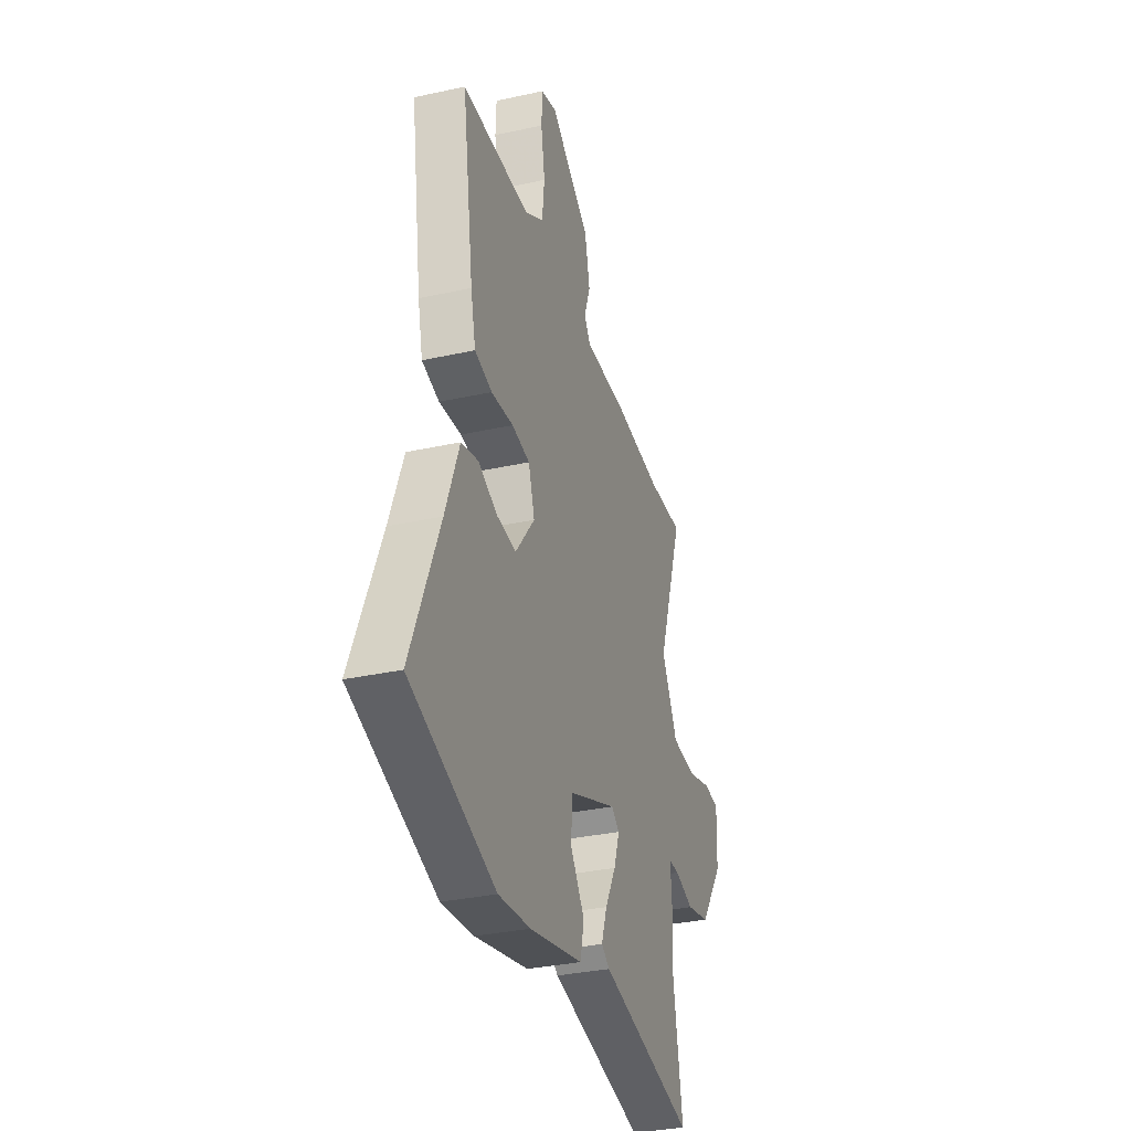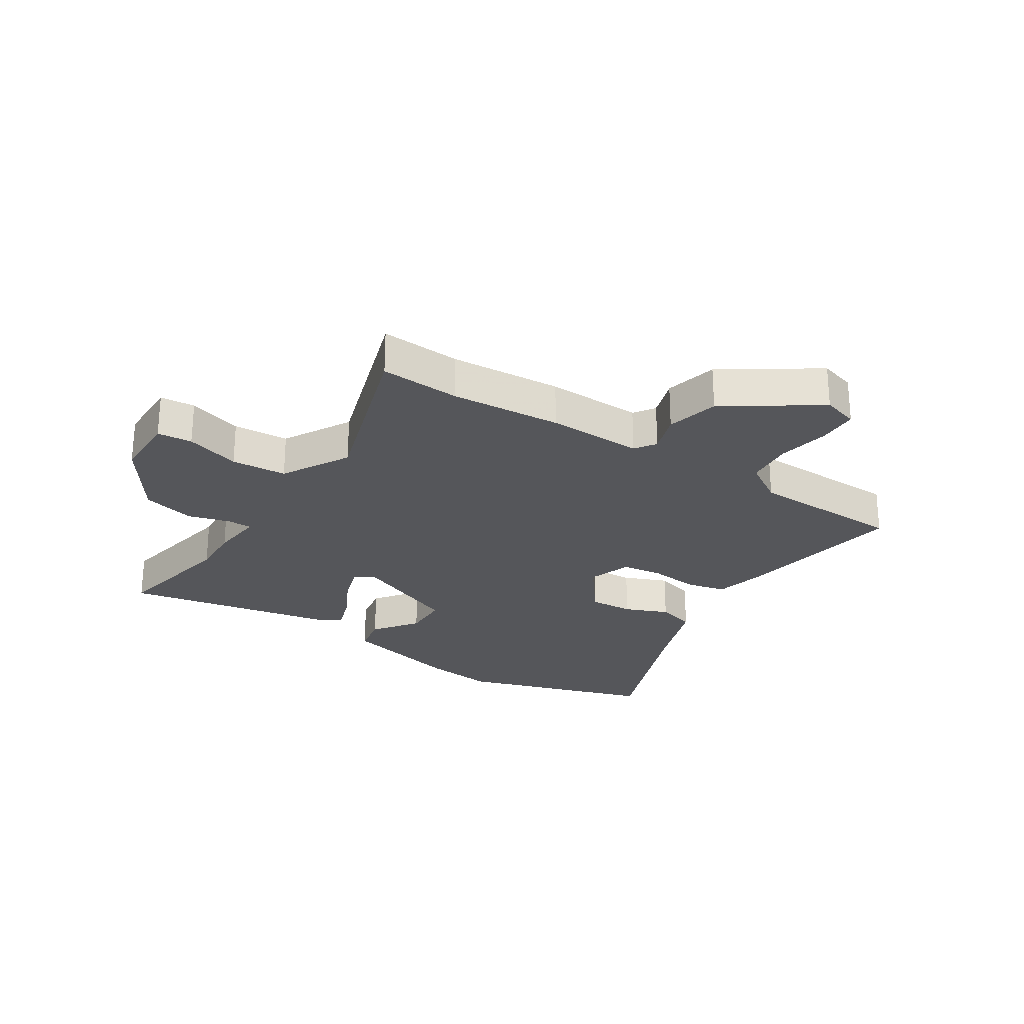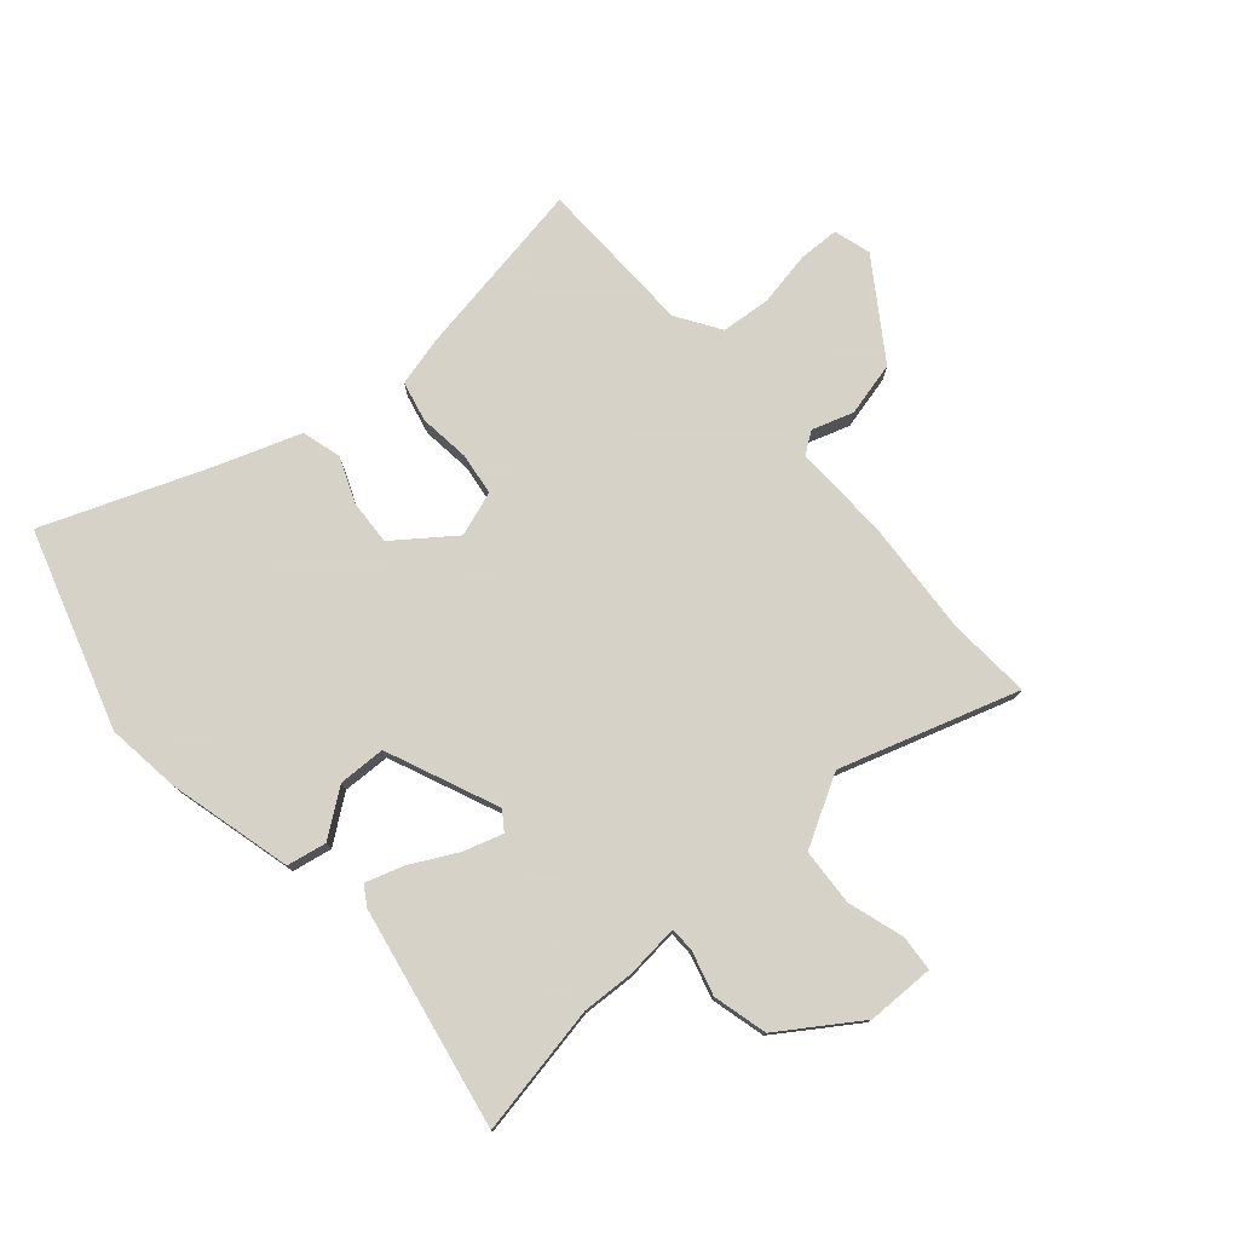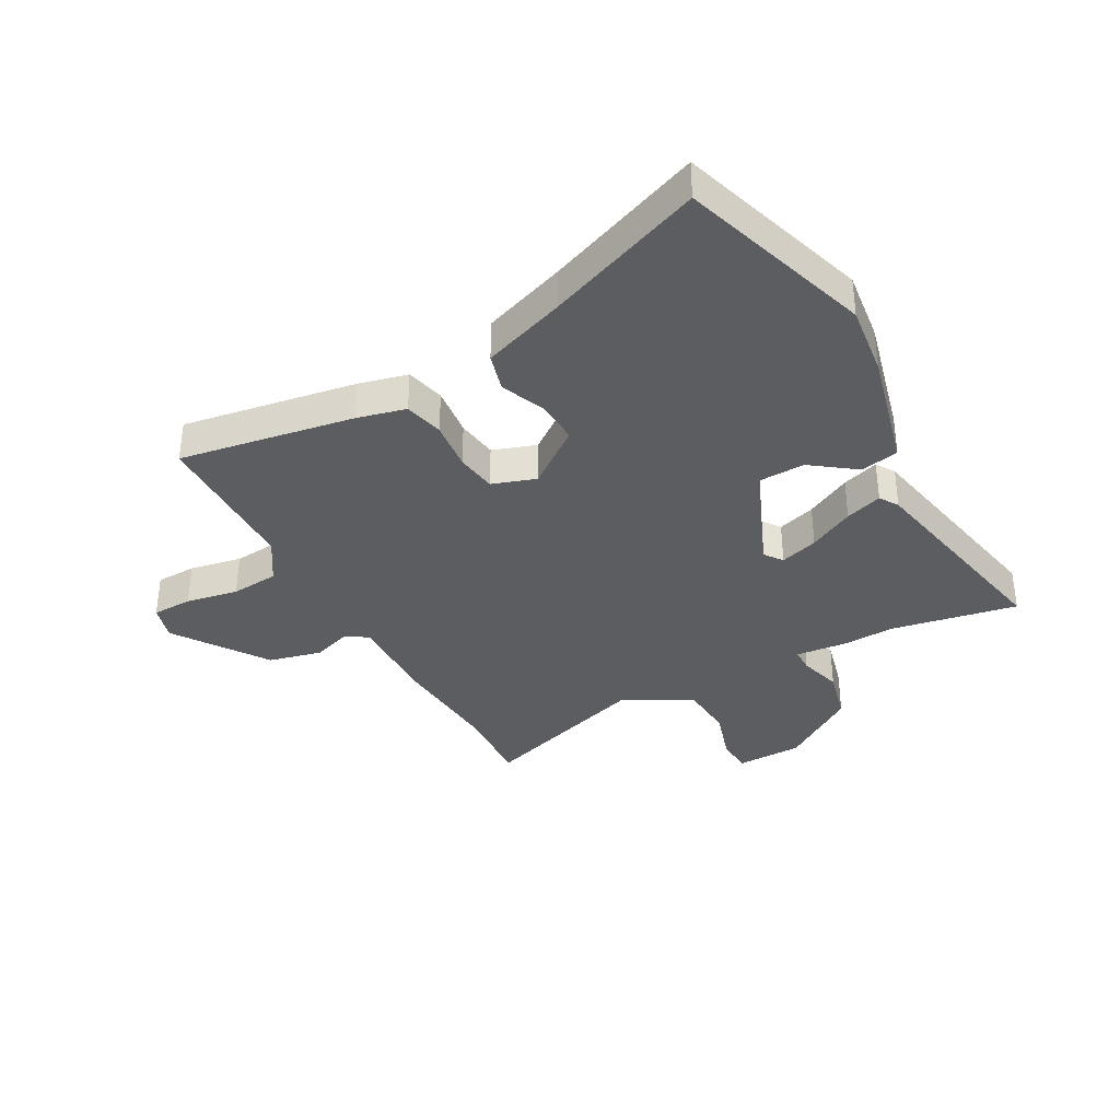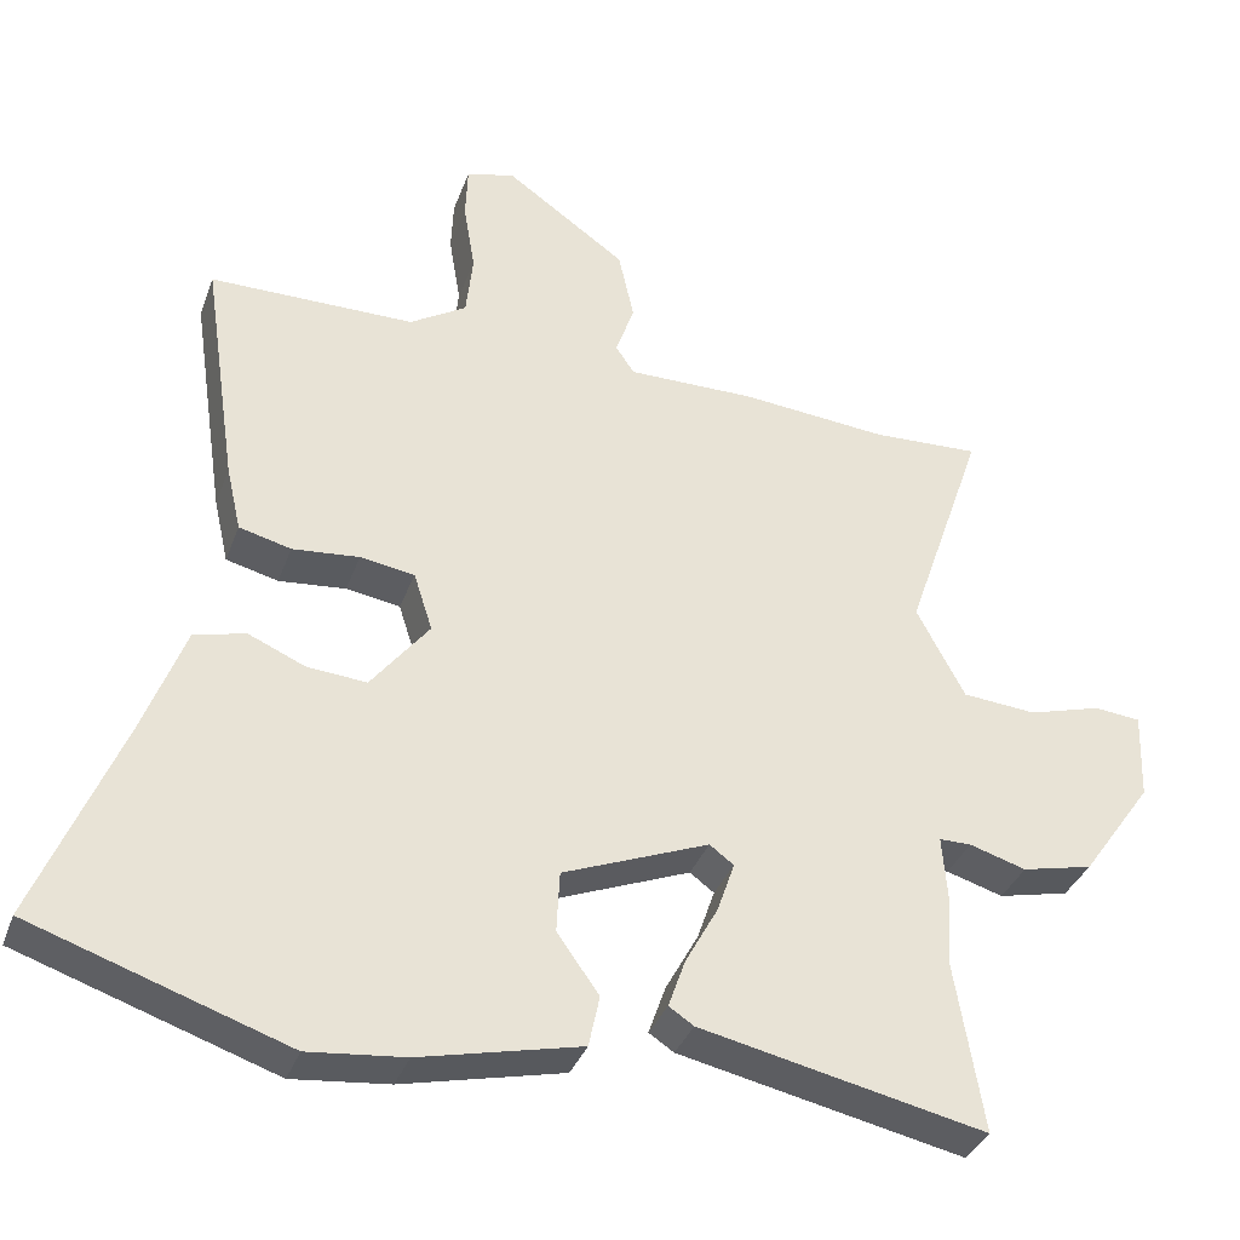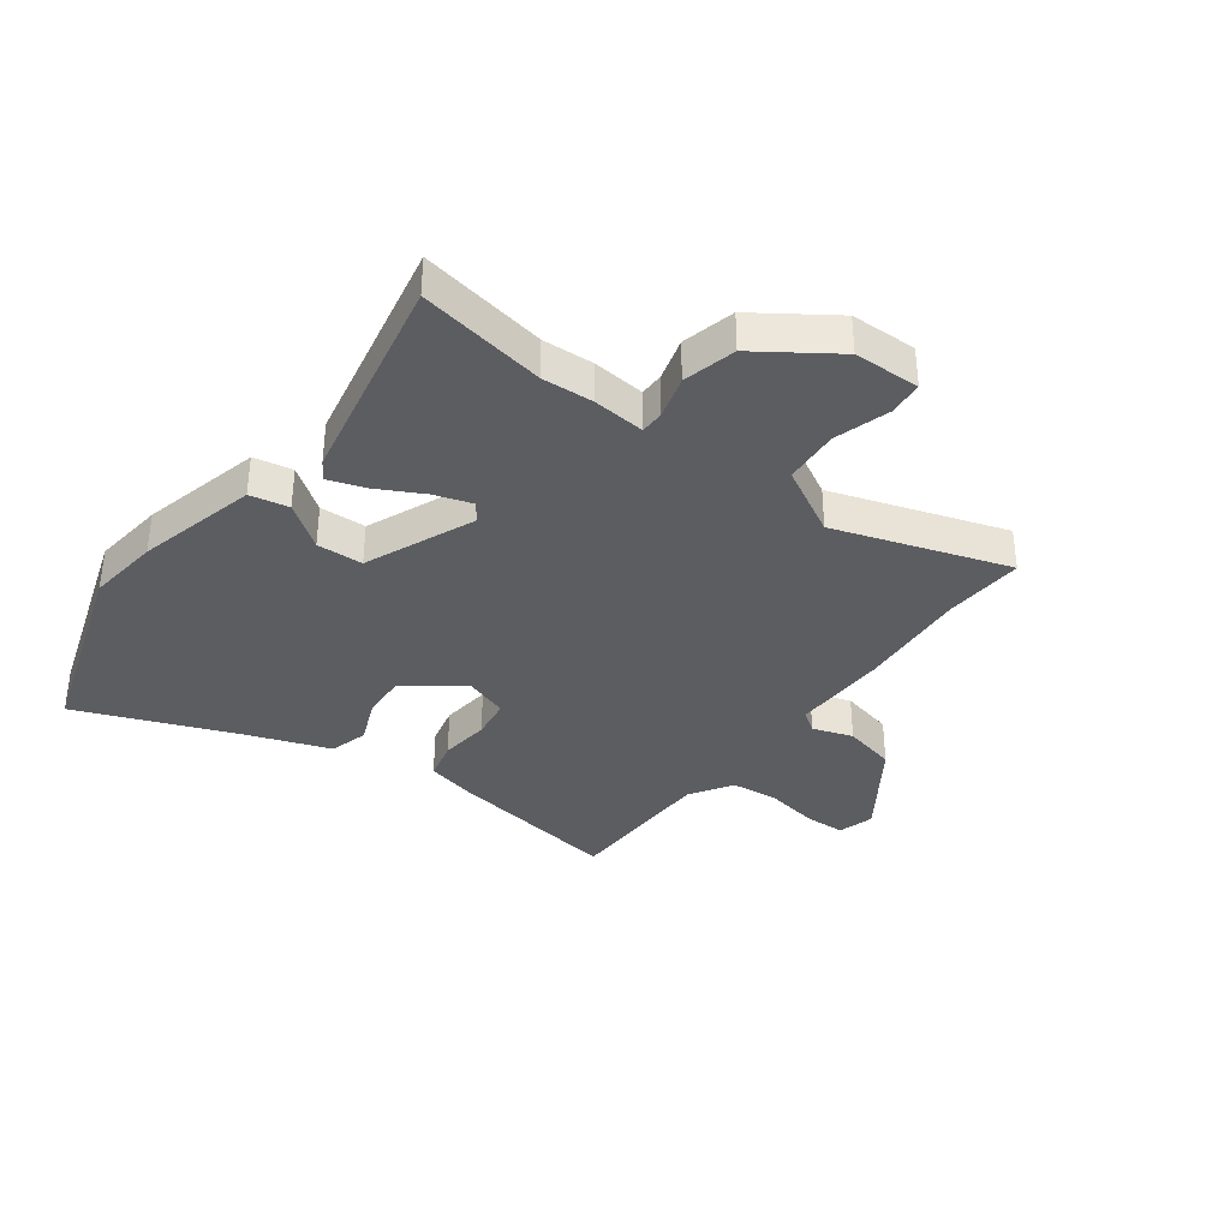
<metadata>
{"format":"obj","ext":"obj","renderer":"f3d","projection":"perspective","resolution":1024,"background":"white","views":[{"elev":-32.9,"azim":106.9,"up":"+Z"},{"elev":-25.9,"azim":-34.0,"up":"+Y"},{"elev":77.3,"azim":-132.3,"up":"+Y"},{"elev":-36.0,"azim":117.7,"up":"+Y"},{"elev":-35.3,"azim":161.3,"up":"+Z"},{"elev":-35.9,"azim":-127.5,"up":"+Y"}]}
</metadata>
<code>
v -0.558 0.07 0.503
v -0.42 0.07 0.497
v -0.23 0.07 0.514
v -0.066 0.07 0.513
v -0.042 0.07 0.549
v -0.066 0.07 0.617
v -0.046 0.07 0.708
v 0.11 0.07 0.818
v 0.172 0.07 0.801
v 0.175 0.07 0.732
v 0.16 0.07 0.642
v 0.169 0.07 0.56
v 0.242 0.07 0.515
v 0.506 0.07 0.514
v 0.462 0.07 0.214
v 0.443 0.07 0.13
v 0.376 0.07 0.113
v 0.29 0.07 0.121
v 0.22 0.07 0.11
v 0.196 0.07 0.035
v 0.271 0.07 -0.061
v 0.347 0.07 -0.055
v 0.421 0.07 -0.023
v 0.487 0.07 -0.04
v 0.54 0.07 -0.181
v 0.65 0.07 -0.449
v 0.322 0.07 -0.56
v 0.198 0.07 -0.547
v -0.009 0.07 -0.499
v -0.023 0.07 -0.433
v 0.031 0.07 -0.357
v 0.027 0.07 -0.278
v -0.161 0.07 -0.203
v -0.192 0.07 -0.226
v -0.17 0.07 -0.291
v -0.128 0.07 -0.368
v -0.106 0.07 -0.431
v -0.138 0.07 -0.452
v -0.505 0.07 -0.531
v -0.469 0.07 -0.313
v -0.475 0.07 -0.226
v -0.468 0.07 -0.136
v -0.509 0.07 -0.136
v -0.582 0.07 -0.158
v -0.673 0.07 -0.137
v -0.764 0.07 -0.008
v -0.768 0.07 0.105
v -0.708 0.07 0.111
v -0.614 0.07 0.084
v -0.519 0.07 0.092
v -0.457 0.07 0.209
v -0.558 0 0.503
v -0.42 0 0.497
v -0.23 0 0.514
v -0.066 0 0.513
v -0.042 0 0.549
v -0.066 0 0.617
v -0.046 0 0.708
v 0.11 0 0.818
v 0.172 0 0.801
v 0.175 0 0.732
v 0.16 0 0.642
v 0.169 0 0.56
v 0.242 0 0.515
v 0.506 0 0.514
v 0.462 0 0.214
v 0.443 0 0.13
v 0.376 0 0.113
v 0.29 0 0.121
v 0.22 0 0.11
v 0.196 0 0.035
v 0.271 0 -0.061
v 0.347 0 -0.055
v 0.421 0 -0.023
v 0.487 0 -0.04
v 0.54 0 -0.181
v 0.65 0 -0.449
v 0.322 0 -0.56
v 0.198 0 -0.547
v -0.009 0 -0.499
v -0.023 0 -0.433
v 0.031 0 -0.357
v 0.027 0 -0.278
v -0.161 0 -0.203
v -0.192 0 -0.226
v -0.17 0 -0.291
v -0.128 0 -0.368
v -0.106 0 -0.431
v -0.138 0 -0.452
v -0.505 0 -0.531
v -0.469 0 -0.313
v -0.475 0 -0.226
v -0.468 0 -0.136
v -0.509 0 -0.136
v -0.582 0 -0.158
v -0.673 0 -0.137
v -0.764 0 -0.008
v -0.768 0 0.105
v -0.708 0 0.111
v -0.614 0 0.084
v -0.519 0 0.092
v -0.457 0 0.209
f 46 47 48 49
f 46 49 50
f 43 44 45 46
f 42 43 46 50
f 40 41 42
f 37 38 39 40
f 35 36 37 40
f 34 35 40 42
f 33 34 42 50
f 28 29 30 31
f 28 31 32
f 25 26 27 28
f 25 28 32
f 22 23 24 25
f 21 22 25 32
f 20 21 32 33
f 15 16 17 18
f 13 14 15 18
f 12 13 18 19
f 8 9 10 11
f 8 11 12
f 5 6 7 8
f 5 8 12 19
f 2 3 4
f 51 1 2
f 51 2 4
f 50 51 4
f 33 50 4
f 19 20 33
f 4 5 19 33
f 100 99 98 97
f 101 100 97
f 97 96 95 94
f 101 97 94 93
f 93 92 91
f 91 90 89 88
f 91 88 87 86
f 93 91 86 85
f 101 93 85 84
f 82 81 80 79
f 83 82 79
f 79 78 77 76
f 83 79 76
f 76 75 74 73
f 83 76 73 72
f 84 83 72 71
f 69 68 67 66
f 69 66 65 64
f 70 69 64 63
f 62 61 60 59
f 63 62 59
f 59 58 57 56
f 70 63 59 56
f 55 54 53
f 53 52 102
f 55 53 102
f 55 102 101
f 55 101 84
f 84 71 70
f 84 70 56 55
f 1 52 53 2
f 2 53 54 3
f 3 54 55 4
f 4 55 56 5
f 5 56 57 6
f 6 57 58 7
f 7 58 59 8
f 8 59 60 9
f 9 60 61 10
f 10 61 62 11
f 11 62 63 12
f 12 63 64 13
f 13 64 65 14
f 14 65 66 15
f 15 66 67 16
f 16 67 68 17
f 17 68 69 18
f 18 69 70 19
f 19 70 71 20
f 20 71 72 21
f 21 72 73 22
f 22 73 74 23
f 23 74 75 24
f 24 75 76 25
f 25 76 77 26
f 26 77 78 27
f 27 78 79 28
f 28 79 80 29
f 29 80 81 30
f 30 81 82 31
f 31 82 83 32
f 32 83 84 33
f 33 84 85 34
f 34 85 86 35
f 35 86 87 36
f 36 87 88 37
f 37 88 89 38
f 38 89 90 39
f 39 90 91 40
f 40 91 92 41
f 41 92 93 42
f 42 93 94 43
f 43 94 95 44
f 44 95 96 45
f 45 96 97 46
f 46 97 98 47
f 47 98 99 48
f 48 99 100 49
f 49 100 101 50
f 50 101 102 51
f 51 102 52 1

</code>
